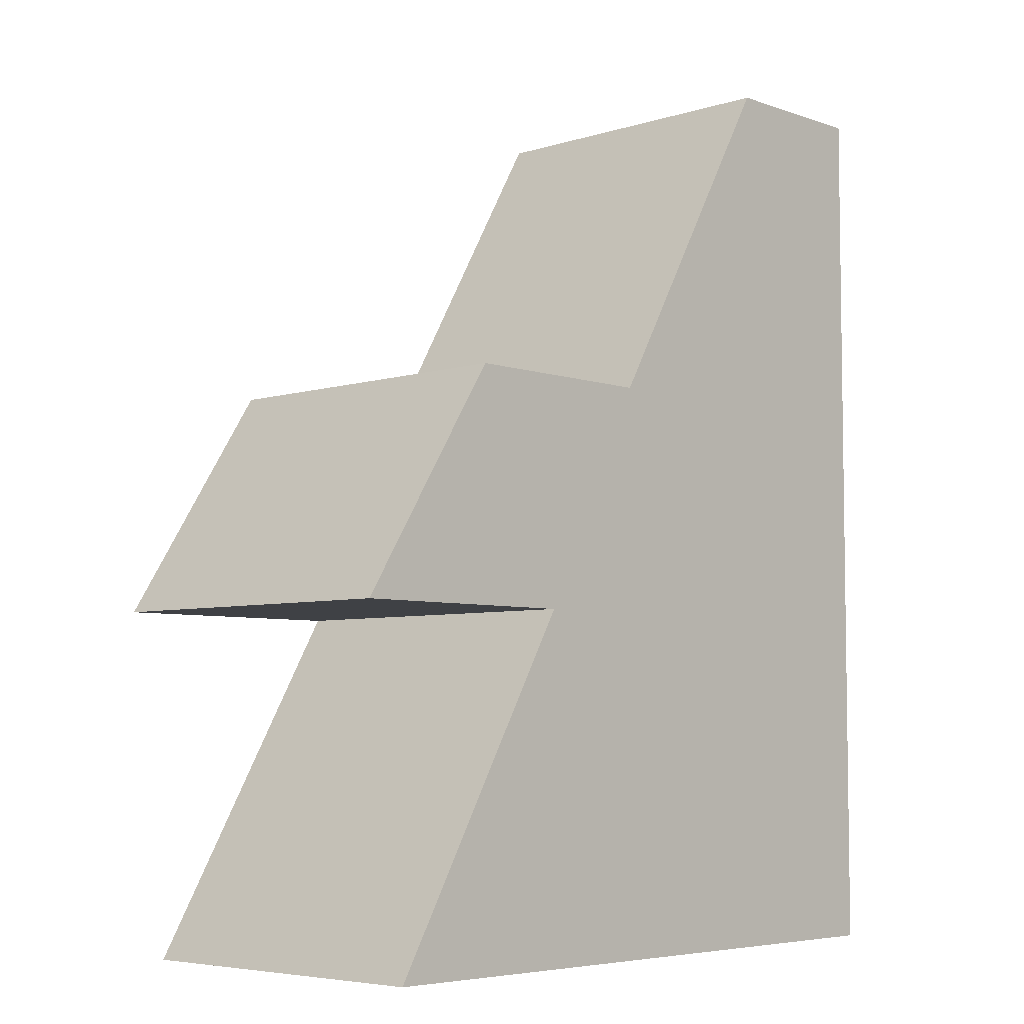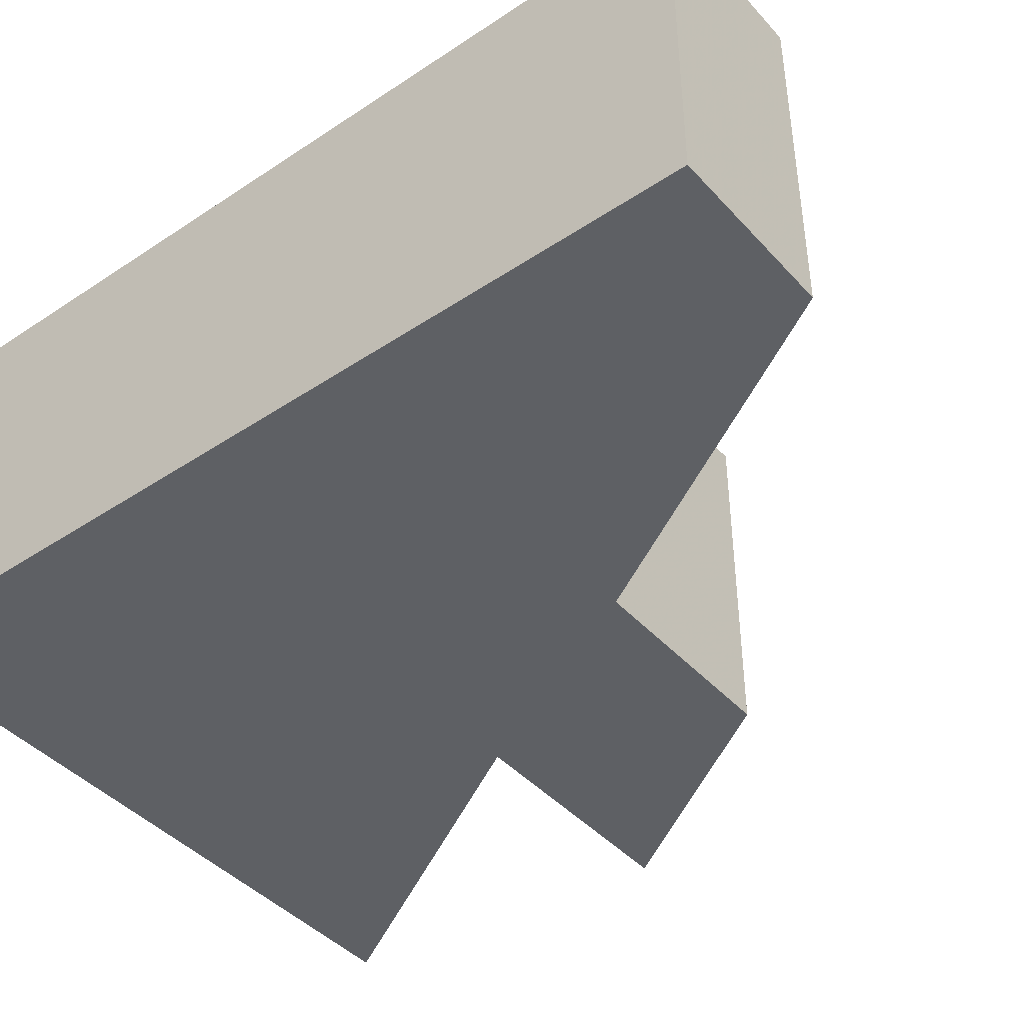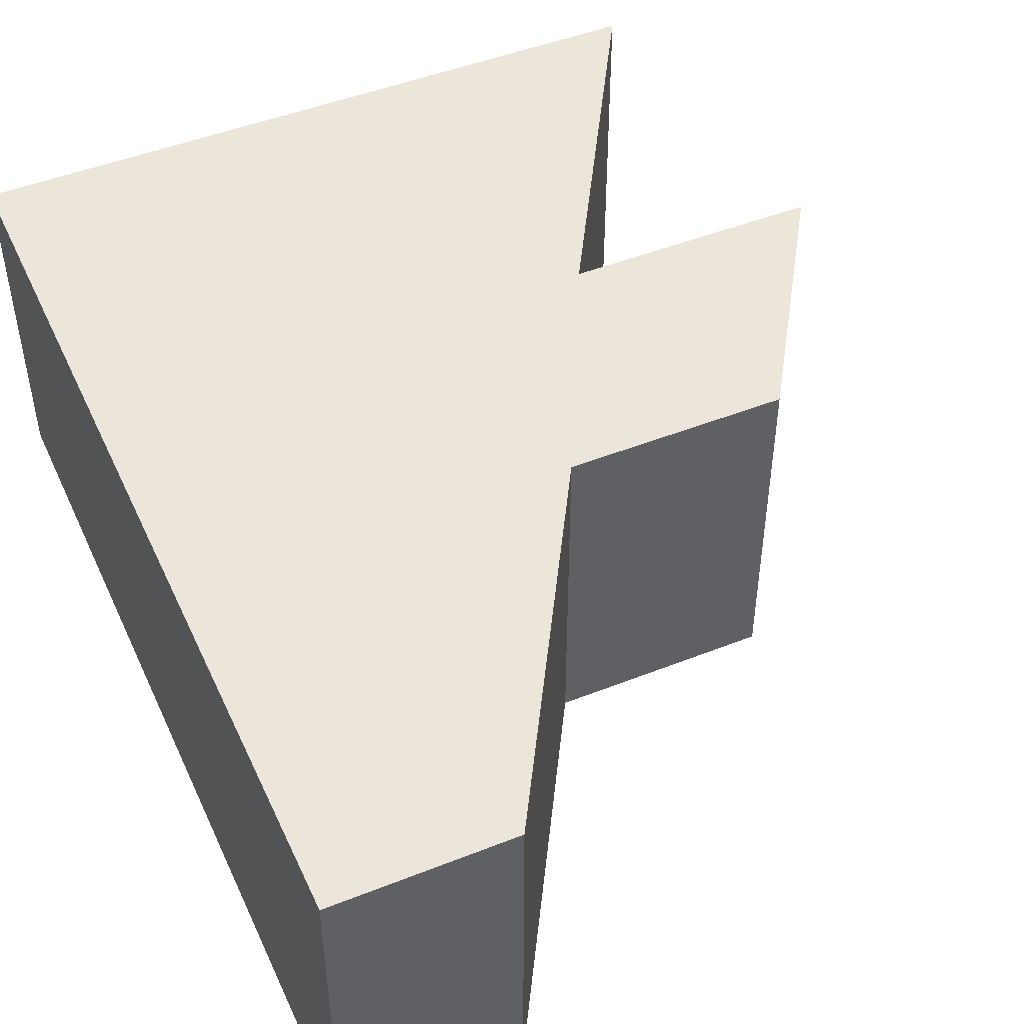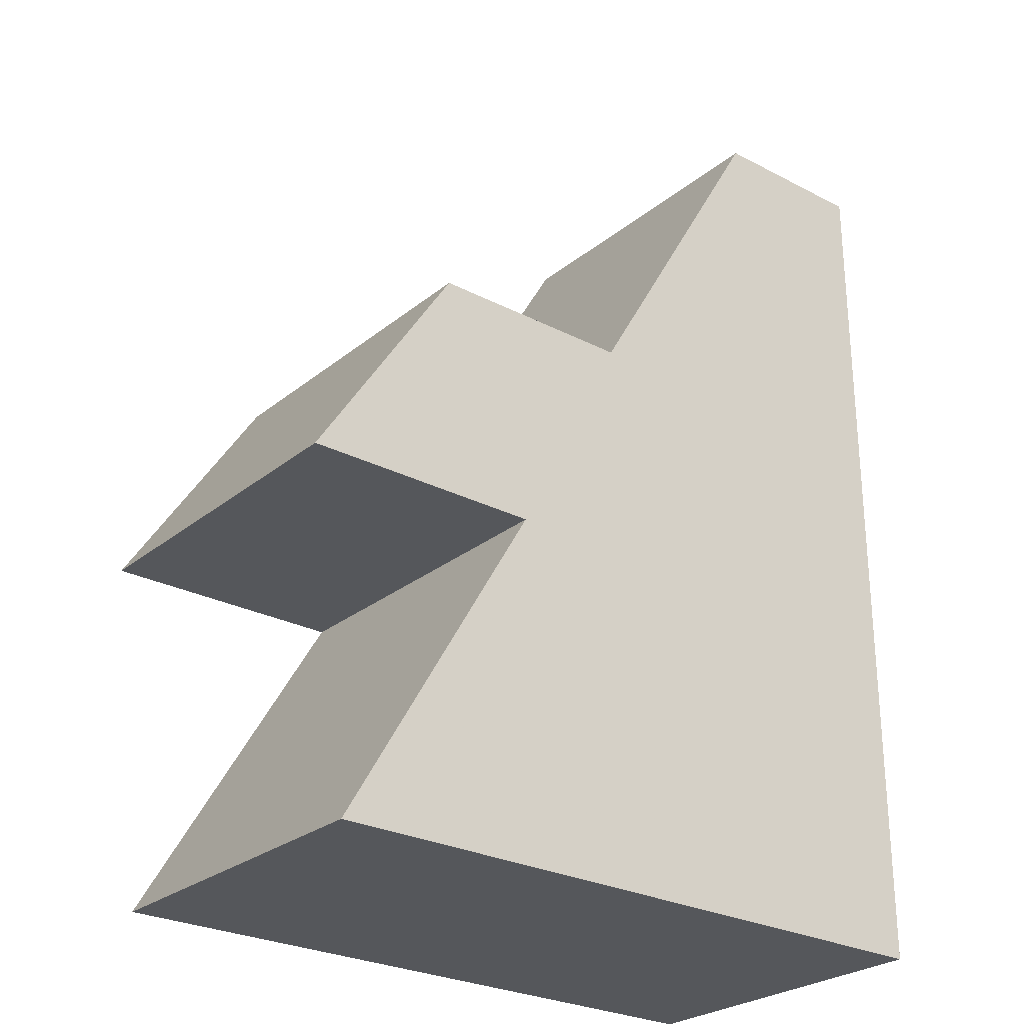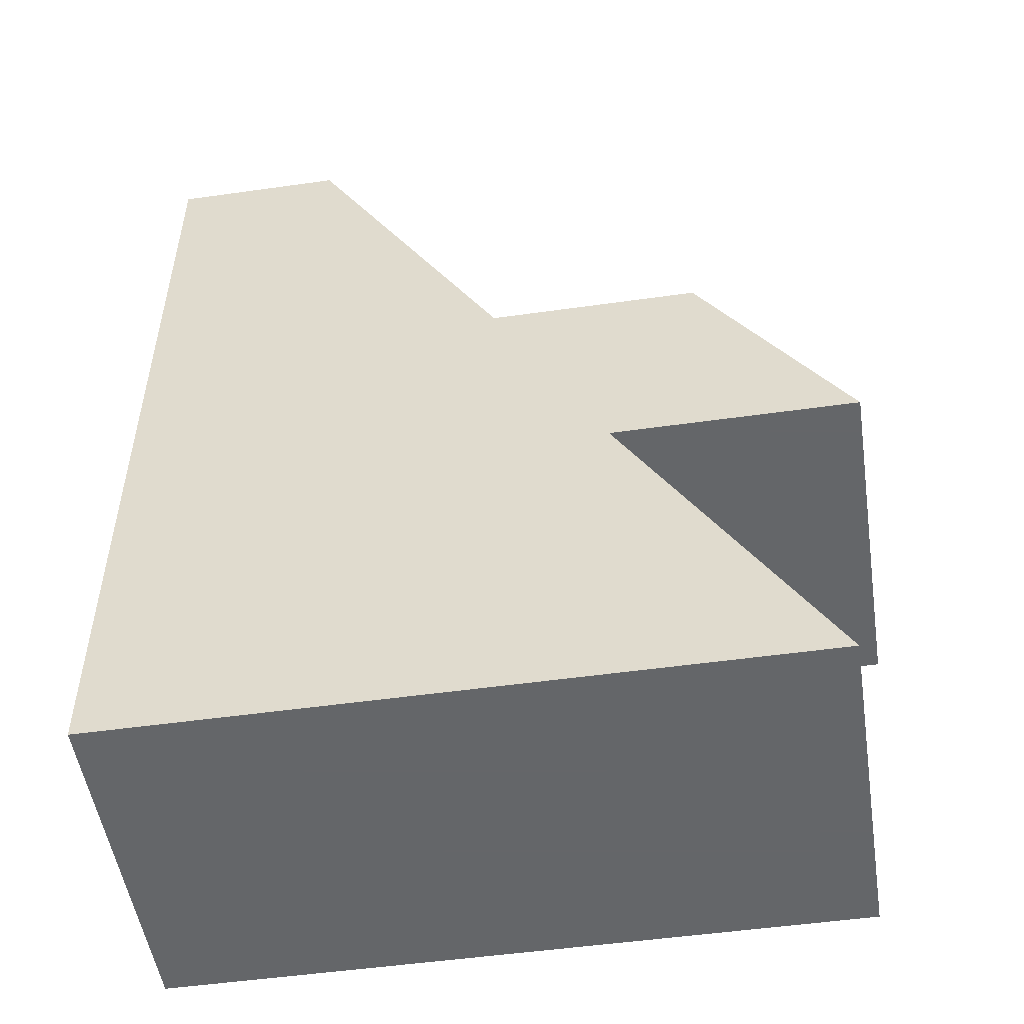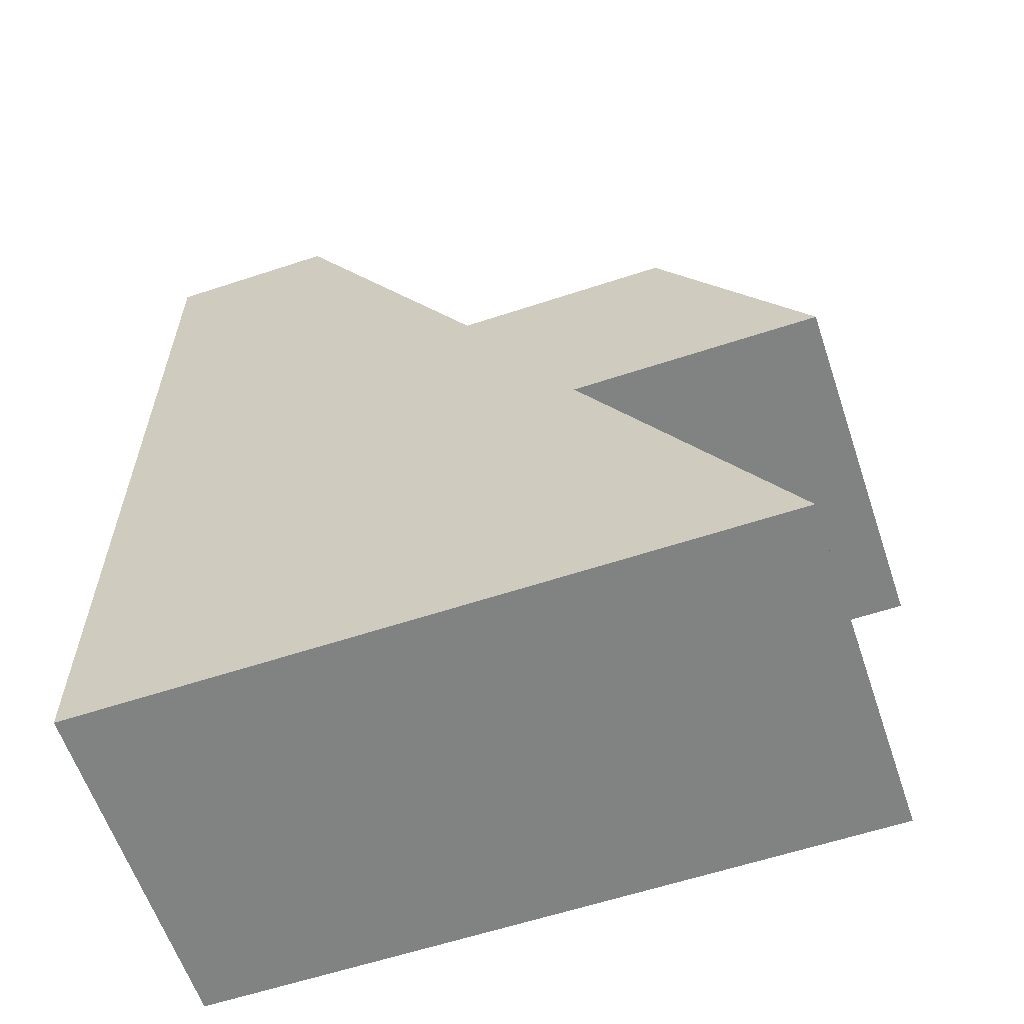
<metadata>
{"format":"obj","ext":"obj","renderer":"f3d","projection":"perspective","resolution":1024,"background":"white","views":[{"elev":-5.6,"azim":133.5,"up":"+Z"},{"elev":-42.8,"azim":-51.6,"up":"+Y"},{"elev":47.8,"azim":-24.0,"up":"+Y"},{"elev":-26.9,"azim":141.1,"up":"+Z"},{"elev":-51.7,"azim":8.7,"up":"+Z"},{"elev":-60.6,"azim":18.6,"up":"+Z"}]}
</metadata>
<code>
v -480 288 -48
v -384 240 -48
v -480 240 -48
v -384 288 -48
v -480 240 80
v -456 288 80
v -480 288 80
v -456 240 80
v -428 288 32
v -398.6 240 32
v -398.6 288 32
v -428 240 32
v -480 288 32
v -480 240 32
v -412 240 0
v -378 288 0
v -378 240 0
v -412 288 0
v -480 240 0
v -480 288 0
f 1 2 3
f 1 4 2
f 5 6 7
f 5 8 6
f 3 7 1
f 3 5 7
f 9 10 11
f 9 12 10
f 9 7 6
f 9 13 7
f 8 14 12
f 8 5 14
f 12 6 8
f 12 9 6
f 15 16 17
f 15 18 16
f 10 19 17
f 10 14 19
f 16 13 11
f 16 20 13
f 17 11 10
f 17 16 11
f 15 3 2
f 15 19 3
f 4 20 18
f 4 1 20
f 2 18 15
f 2 4 18

</code>
